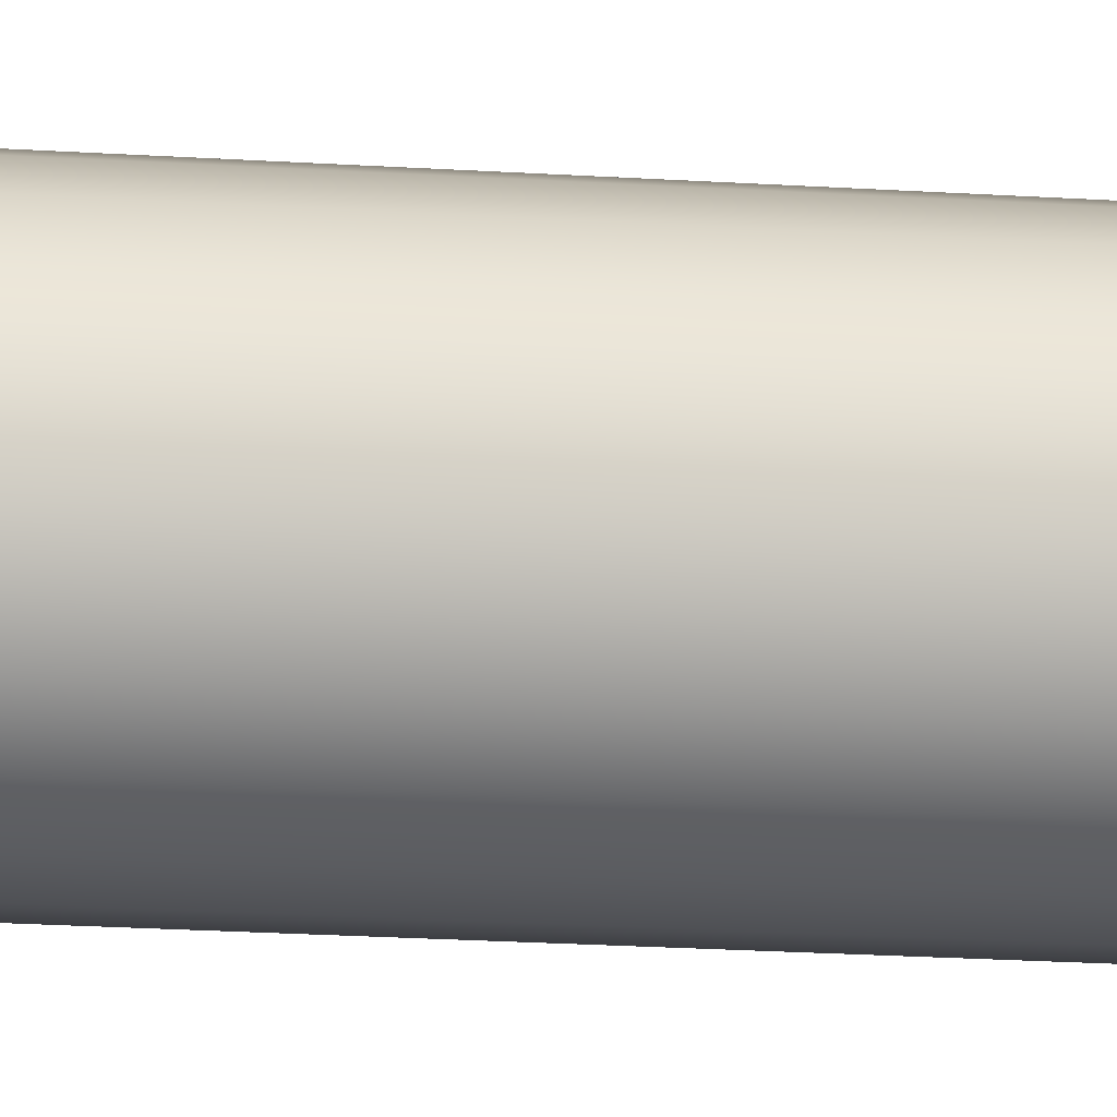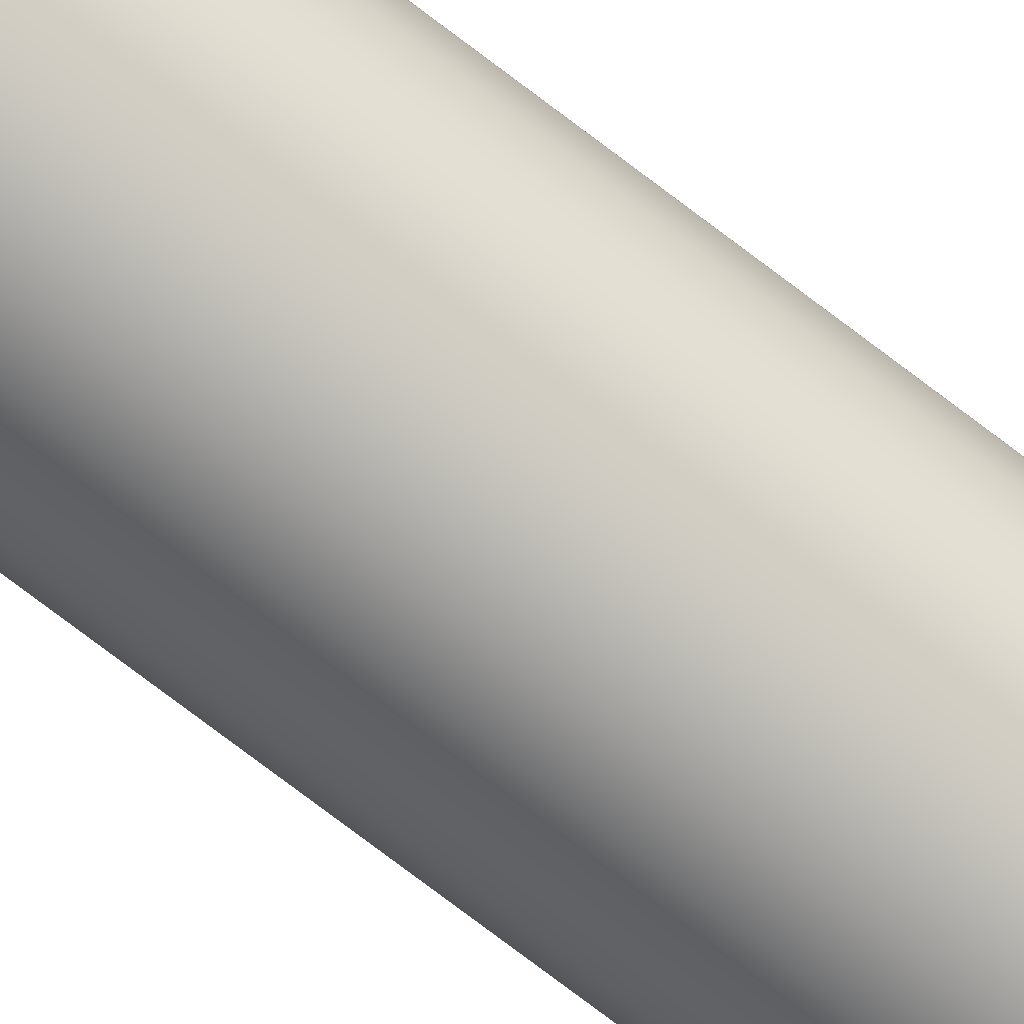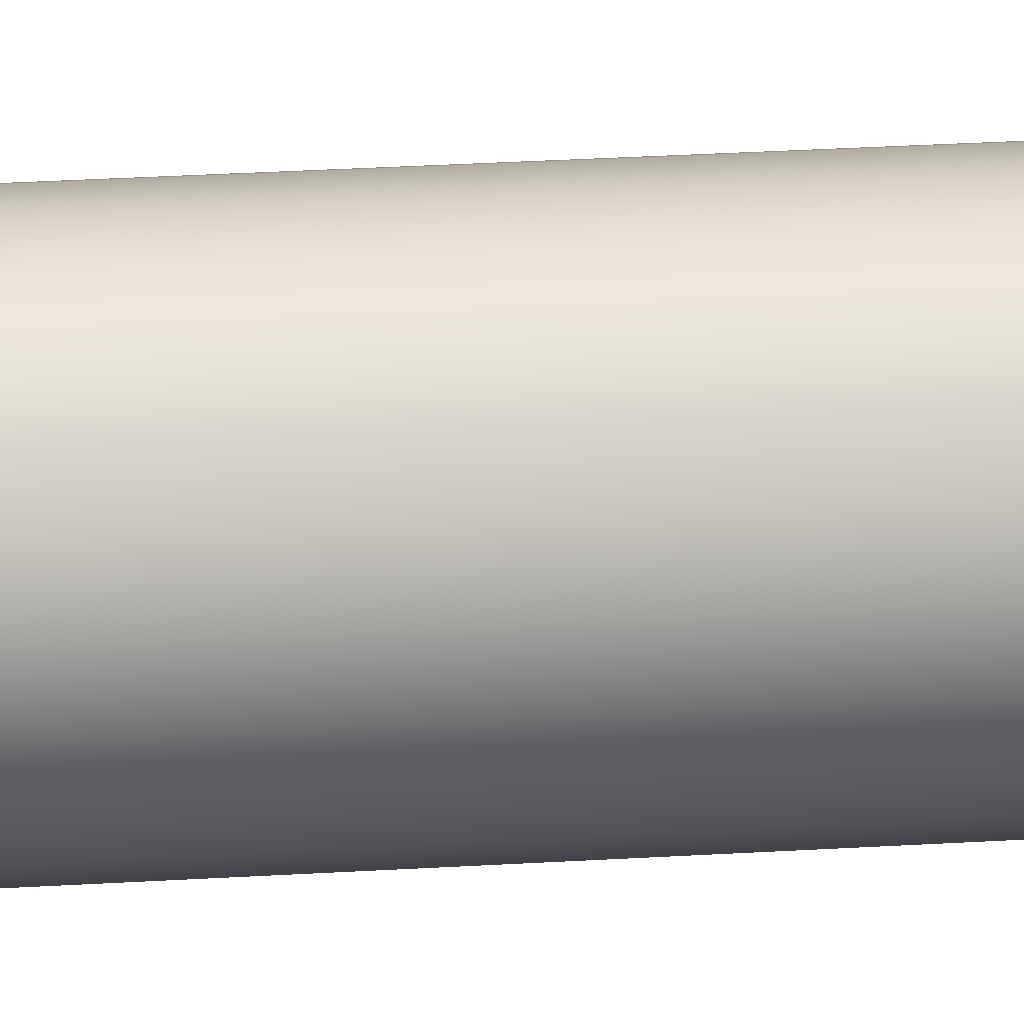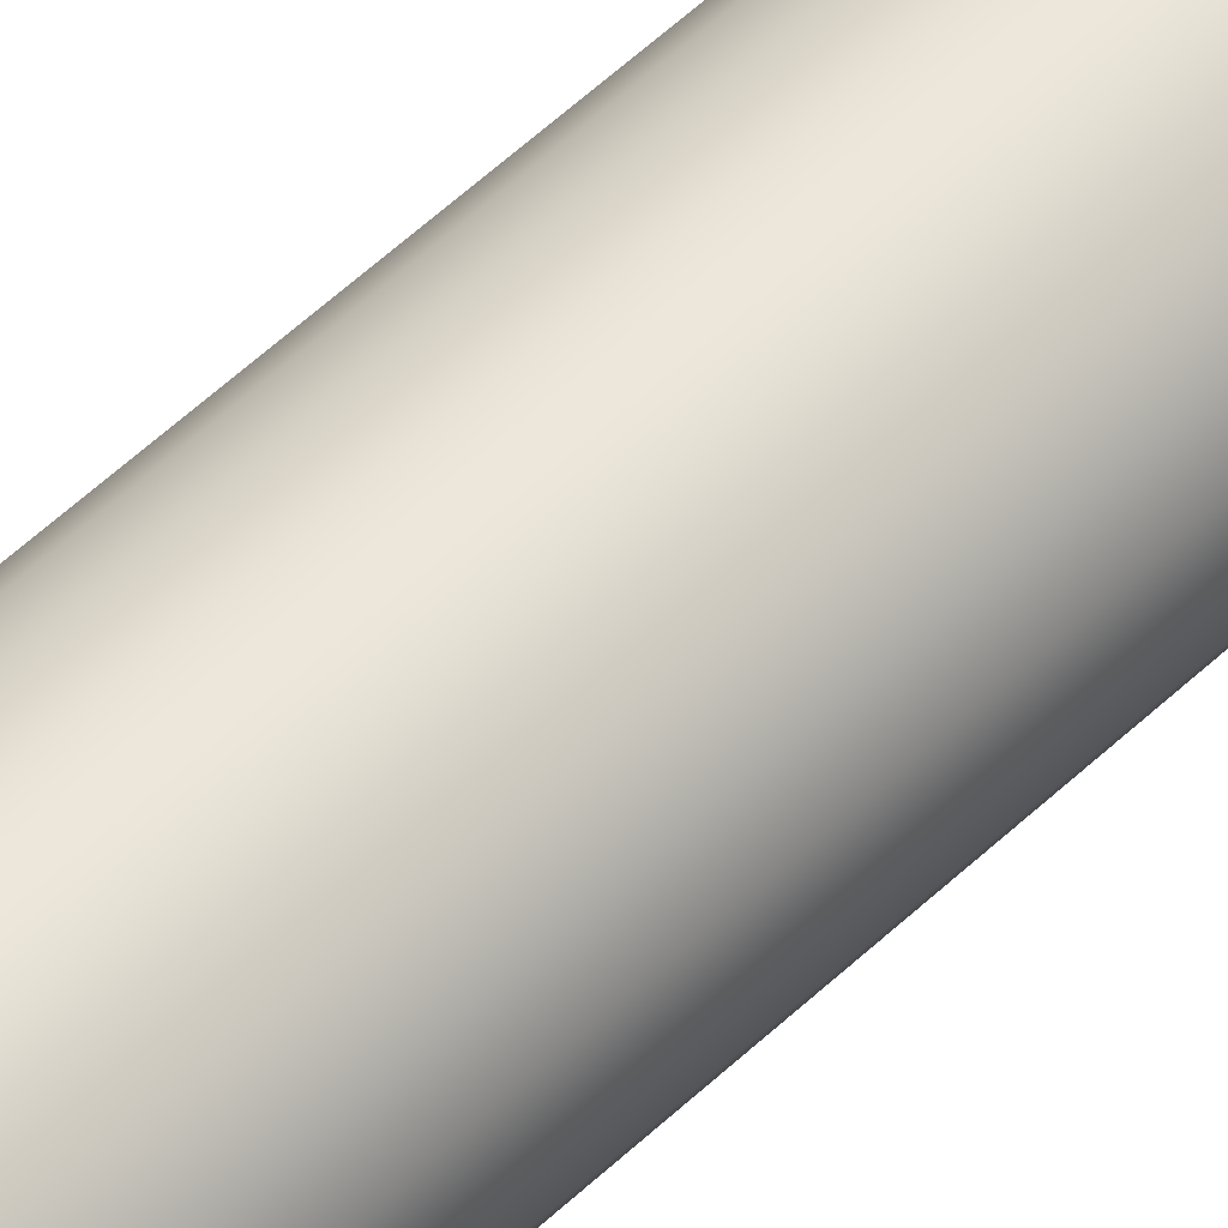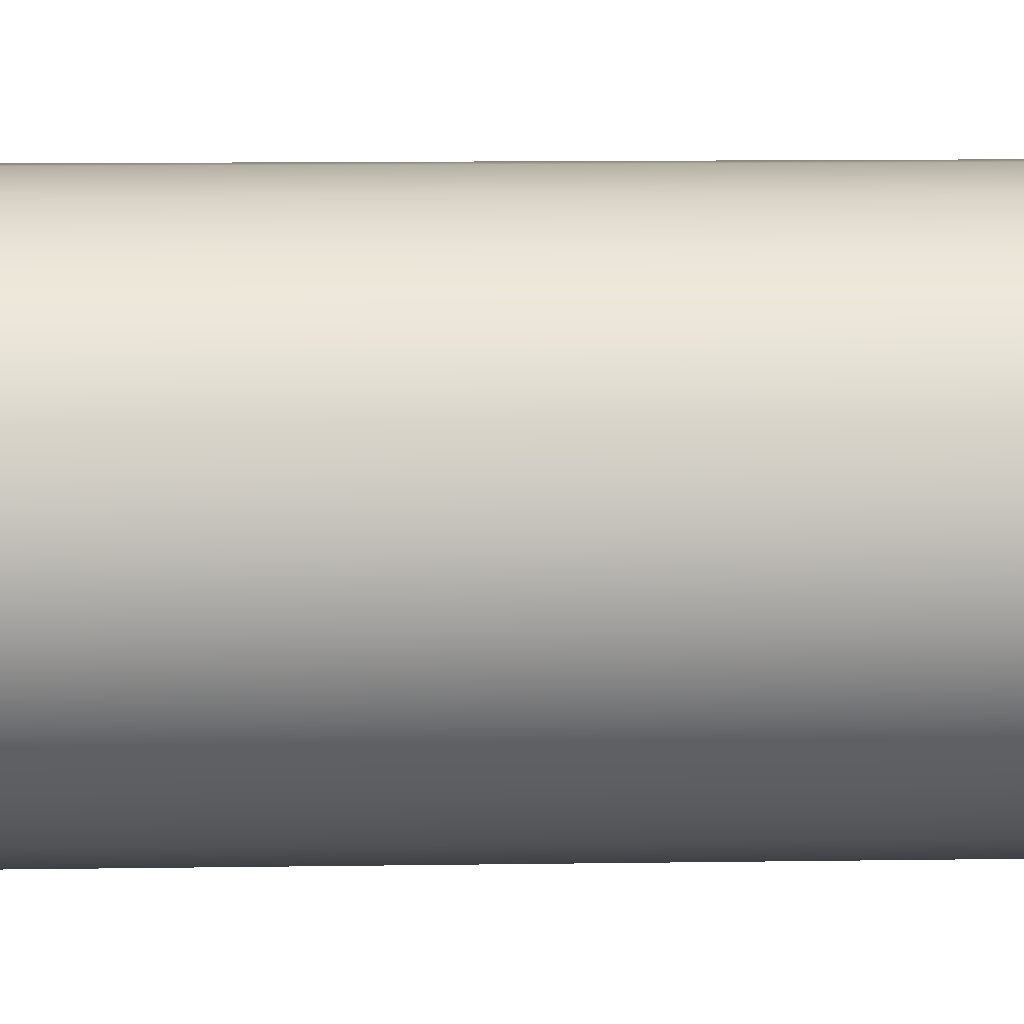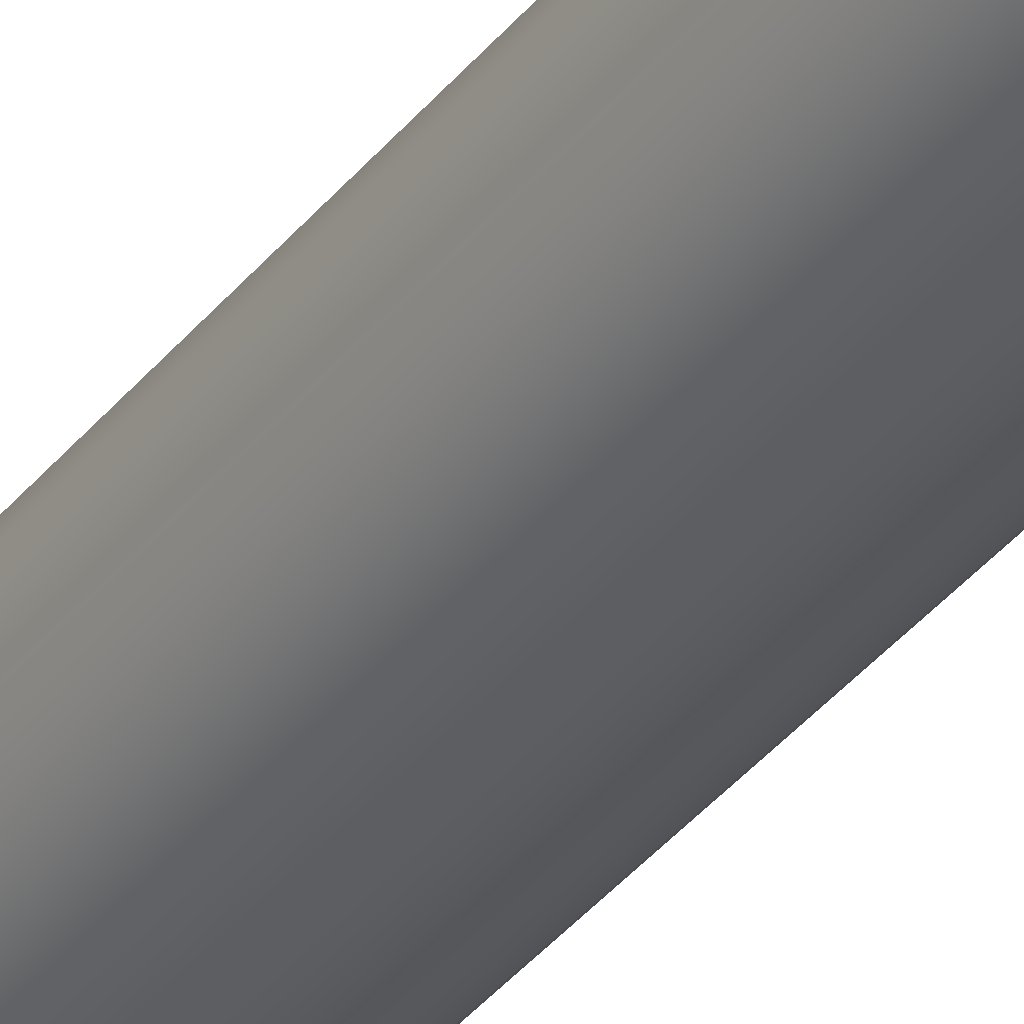
<metadata>
{"format":"obj","ext":"obj","renderer":"f3d","projection":"perspective","resolution":1024,"background":"white","views":[{"elev":-11.3,"azim":78.0,"up":"+Z"},{"elev":-77.9,"azim":-127.0,"up":"+Z"},{"elev":18.2,"azim":-98.1,"up":"+Z"},{"elev":51.8,"azim":-136.2,"up":"+Z"},{"elev":3.1,"azim":-97.7,"up":"+Z"},{"elev":-34.6,"azim":-31.8,"up":"+Z"}]}
</metadata>
<code>
v -0.3 6.5 3.674e-17
v -0.2878 6.5 -0.08452
v -0.2524 6.5 -0.1622
v -0.1965 6.5 -0.2267
v -0.1246 6.5 -0.2729
v -0.04269 6.5 -0.2969
v 0.04269 6.5 -0.2969
v 0.1246 6.5 -0.2729
v 0.1965 6.5 -0.2267
v 0.2524 6.5 -0.1622
v 0.2878 6.5 -0.08452
v 0.3 6.5 0
v 0.2878 6.5 0.08452
v 0.2524 6.5 0.1622
v 0.1965 6.5 0.2267
v 0.1246 6.5 0.2729
v 0.04269 6.5 0.2969
v -0.04269 6.5 0.2969
v -0.1246 6.5 0.2729
v -0.1965 6.5 0.2267
v -0.2524 6.5 0.1622
v -0.2878 6.5 0.08452
v -0.3 0 3.674e-17
v -0.2878 0 0.08452
v -0.2524 0 0.1622
v -0.1965 0 0.2267
v -0.1246 0 0.2729
v -0.04269 0 0.2969
v 0.04269 0 0.2969
v 0.1246 0 0.2729
v 0.1965 0 0.2267
v 0.2524 0 0.1622
v 0.2878 0 0.08452
v 0.3 0 0
v 0.2878 0 -0.08452
v 0.2524 0 -0.1622
v 0.1965 0 -0.2267
v 0.1246 0 -0.2729
v 0.04269 0 -0.2969
v -0.04269 0 -0.2969
v -0.1246 0 -0.2729
v -0.1965 0 -0.2267
v -0.2524 0 -0.1622
v -0.2878 0 -0.08452
v -0.3 0 3.674e-17
v -0.3 6.5 3.674e-17
v -0.3 6.5 3.674e-17
v -0.2878 6.5 0.08452
v -0.2524 6.5 0.1622
v -0.1965 6.5 0.2267
v -0.1246 6.5 0.2729
v -0.04269 6.5 0.2969
v 0.04269 6.5 0.2969
v 0.1246 6.5 0.2729
v 0.1965 6.5 0.2267
v 0.2524 6.5 0.1622
v 0.2878 6.5 0.08452
v 0.3 6.5 0
v 0.2878 6.5 -0.08452
v 0.2524 6.5 -0.1622
v 0.1965 6.5 -0.2267
v 0.1246 6.5 -0.2729
v 0.04269 6.5 -0.2969
v -0.04269 6.5 -0.2969
v -0.1246 6.5 -0.2729
v -0.1965 6.5 -0.2267
v -0.2524 6.5 -0.1622
v -0.2878 6.5 -0.08452
v -0.3 0 3.674e-17
v -0.2878 0 -0.08452
v -0.2524 0 -0.1622
v -0.1965 0 -0.2267
v -0.1246 0 -0.2729
v -0.04269 0 -0.2969
v 0.04269 0 -0.2969
v 0.1246 0 -0.2729
v 0.1965 0 -0.2267
v 0.2524 0 -0.1622
v 0.2878 0 -0.08452
v 0.3 0 0
v 0.2878 0 0.08452
v 0.2524 0 0.1622
v 0.1965 0 0.2267
v 0.1246 0 0.2729
v 0.04269 0 0.2969
v -0.04269 0 0.2969
v -0.1246 0 0.2729
v -0.1965 0 0.2267
v -0.2524 0 0.1622
v -0.2878 0 0.08452
g 43407214-e2a2-11ea-ac8f-54bf646e7e1f
f 2 44 1
f 1 44 45
f 46 23 22
f 22 23 24
f 22 24 21
f 21 24 25
f 21 25 20
f 20 25 26
f 20 26 19
f 19 26 27
f 19 27 18
f 18 27 28
f 18 28 17
f 17 28 29
f 17 29 16
f 16 29 30
f 16 30 15
f 15 30 31
f 15 31 14
f 14 31 32
f 14 32 13
f 13 32 33
f 13 33 12
f 12 33 34
f 12 34 11
f 11 34 35
f 11 35 10
f 10 35 36
f 10 36 9
f 9 36 37
f 9 37 8
f 8 37 38
f 8 38 7
f 7 38 39
f 7 39 6
f 6 39 40
f 6 40 5
f 5 40 41
f 5 41 4
f 4 41 42
f 4 42 3
f 3 42 43
f 3 43 2
f 2 43 44
g 434972dc-e2a2-11ea-a83a-54bf646e7e1f
f 48 57 47
f 47 57 58
f 47 58 68
f 68 58 59
f 68 59 67
f 67 59 60
f 67 60 66
f 66 60 61
f 66 61 65
f 65 61 62
f 65 62 64
f 64 62 63
f 57 48 56
f 56 48 49
f 56 49 55
f 55 49 50
f 55 50 54
f 54 50 51
f 54 51 53
f 53 51 52
g 4352c17e-e2a2-11ea-aa0d-54bf646e7e1f
f 70 79 69
f 69 79 80
f 69 80 90
f 90 80 81
f 90 81 89
f 89 81 82
f 89 82 88
f 88 82 83
f 88 83 87
f 87 83 84
f 87 84 86
f 86 84 85
f 79 70 78
f 78 70 71
f 78 71 77
f 77 71 72
f 77 72 76
f 76 72 73
f 76 73 75
f 75 73 74

</code>
